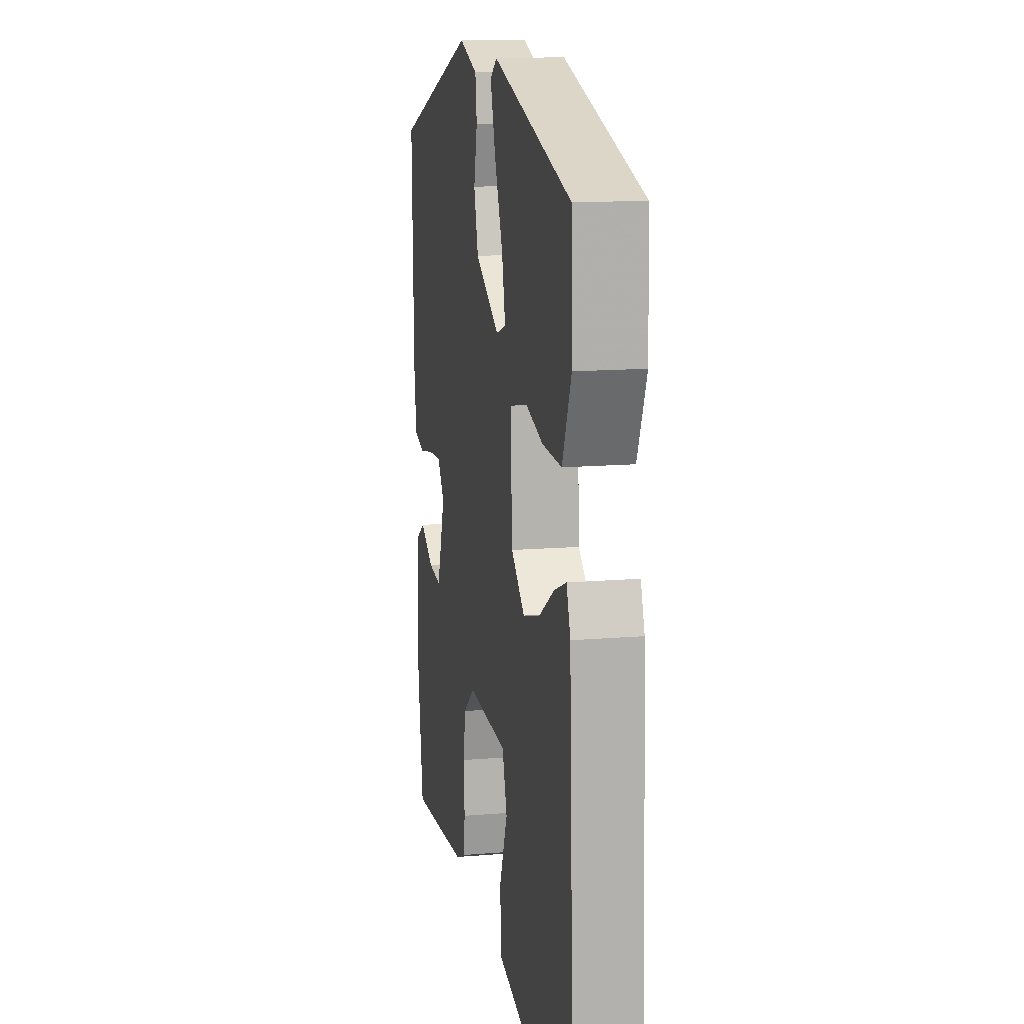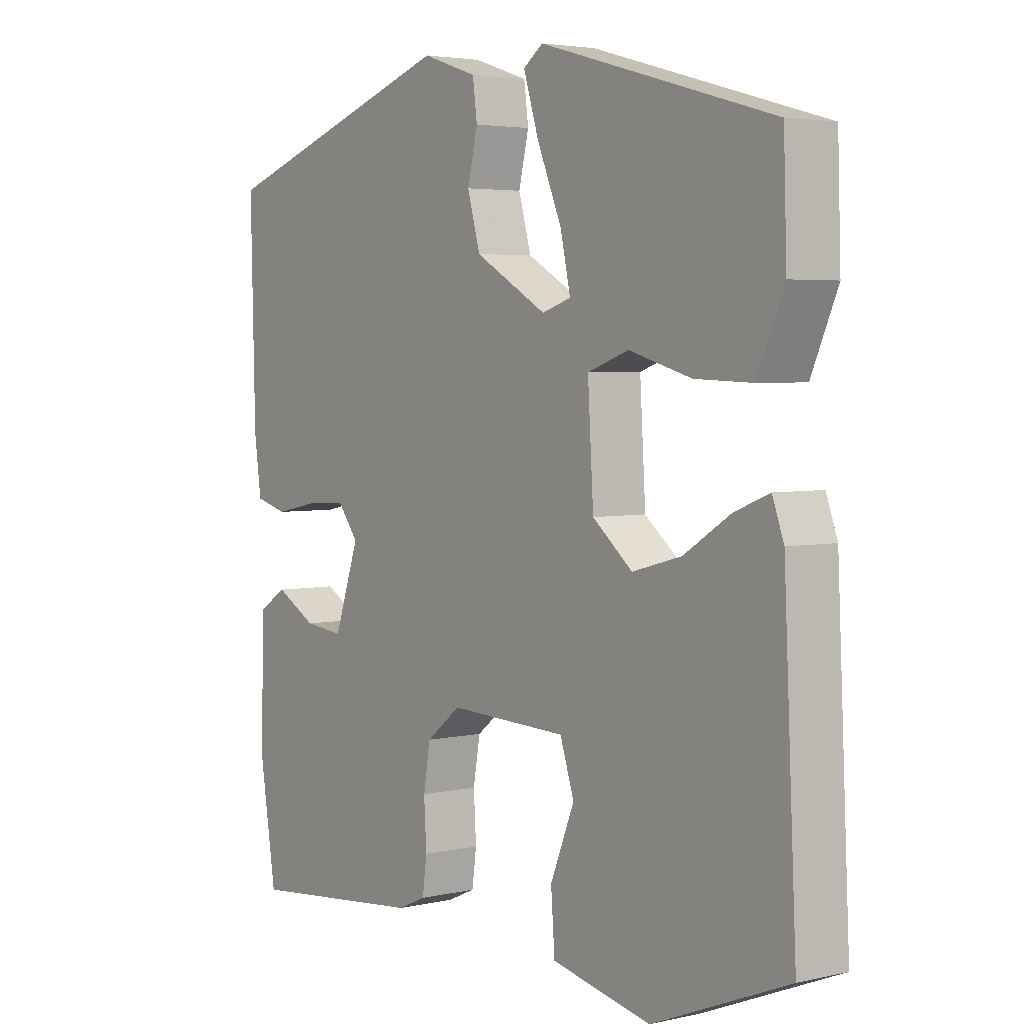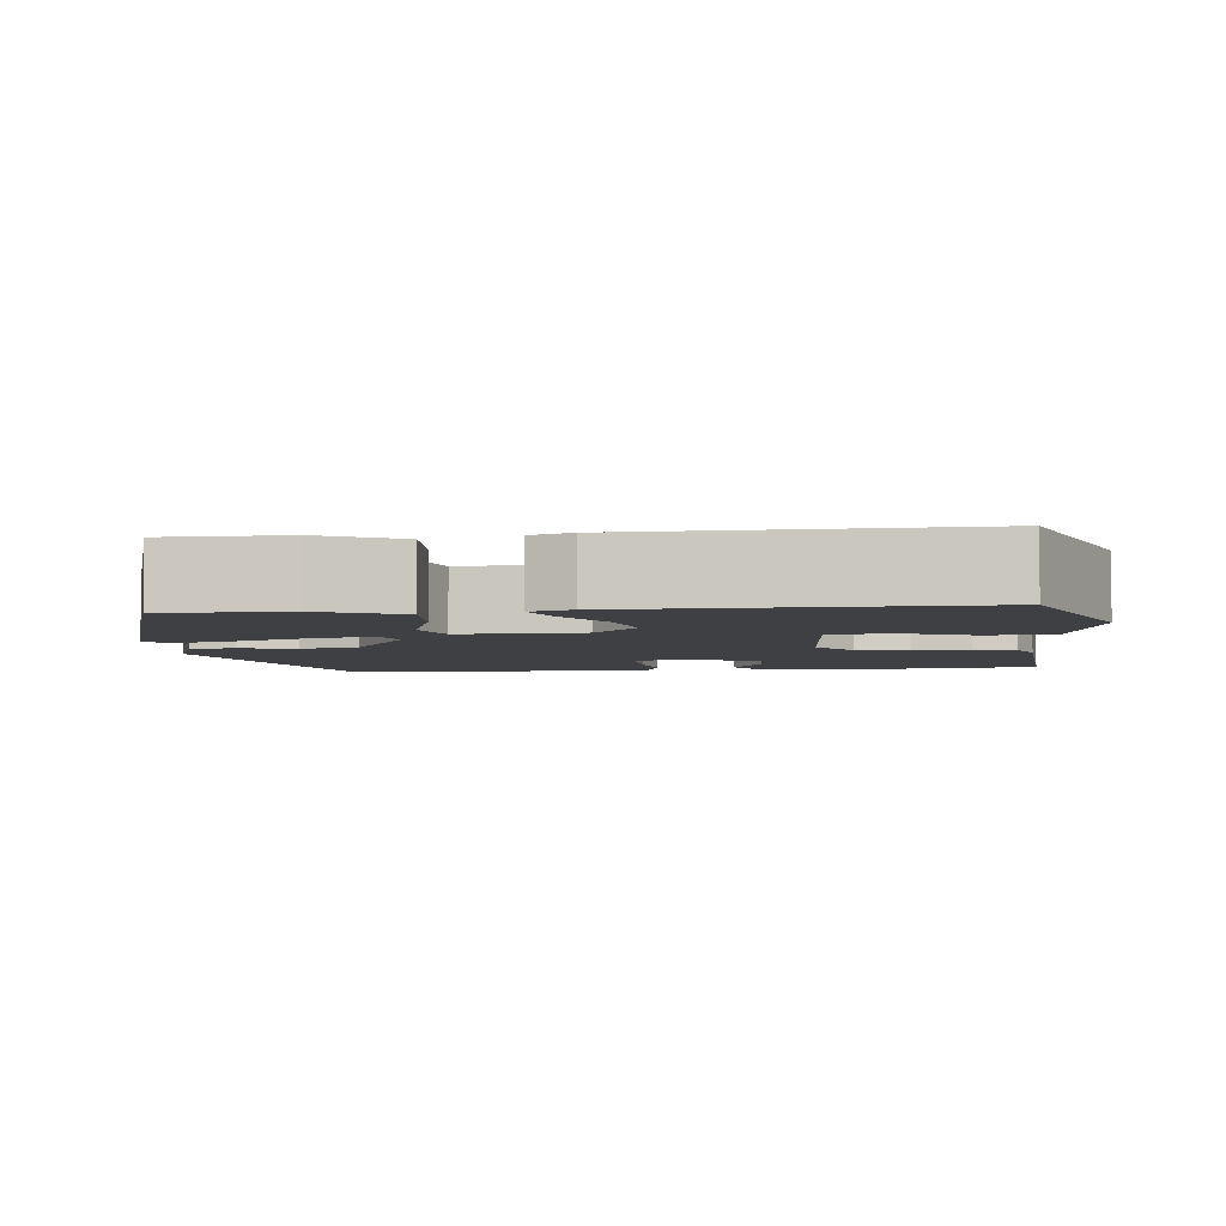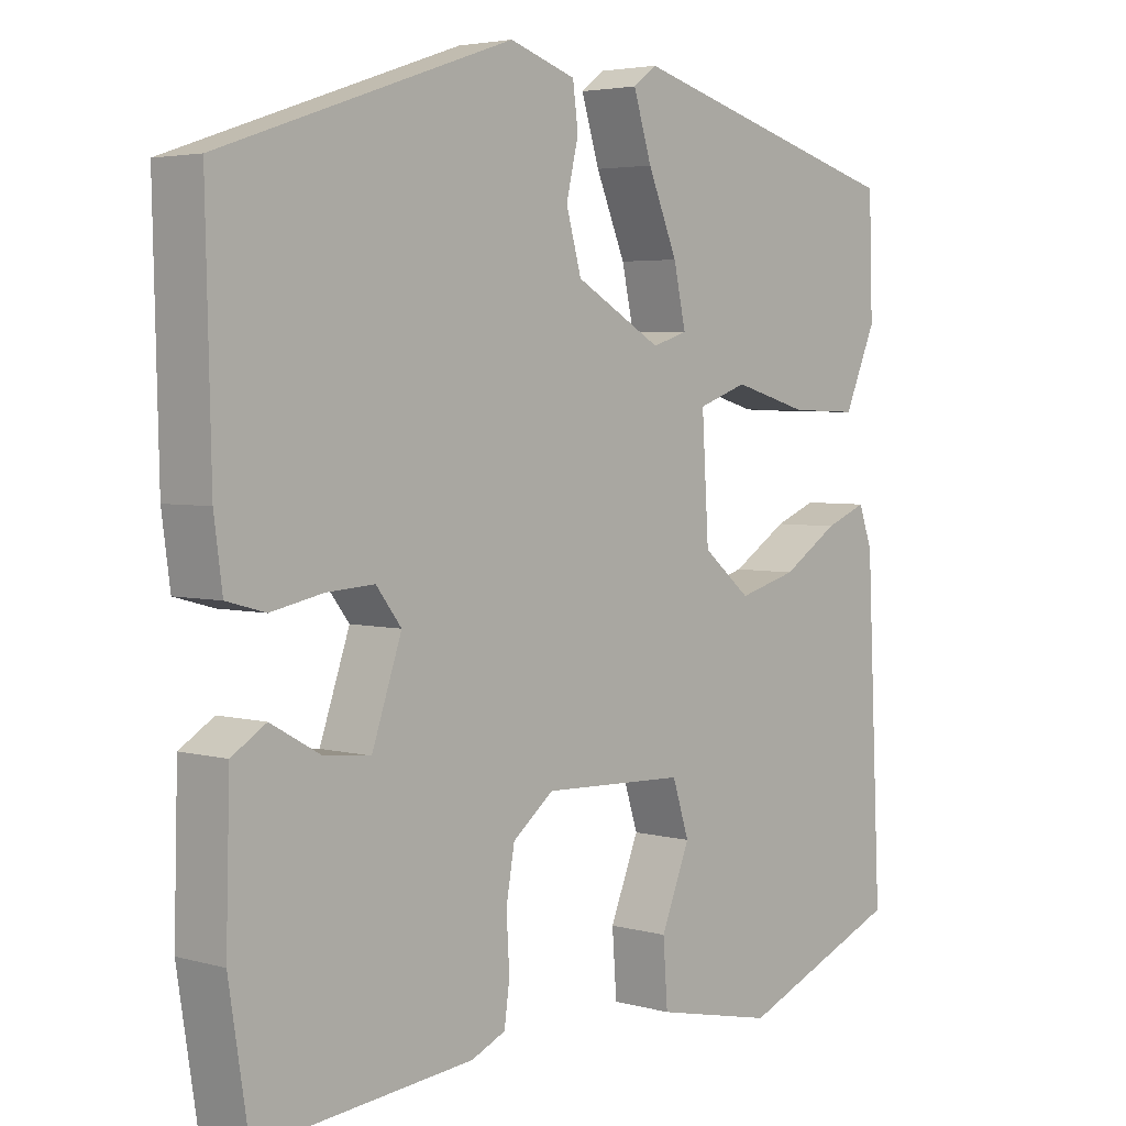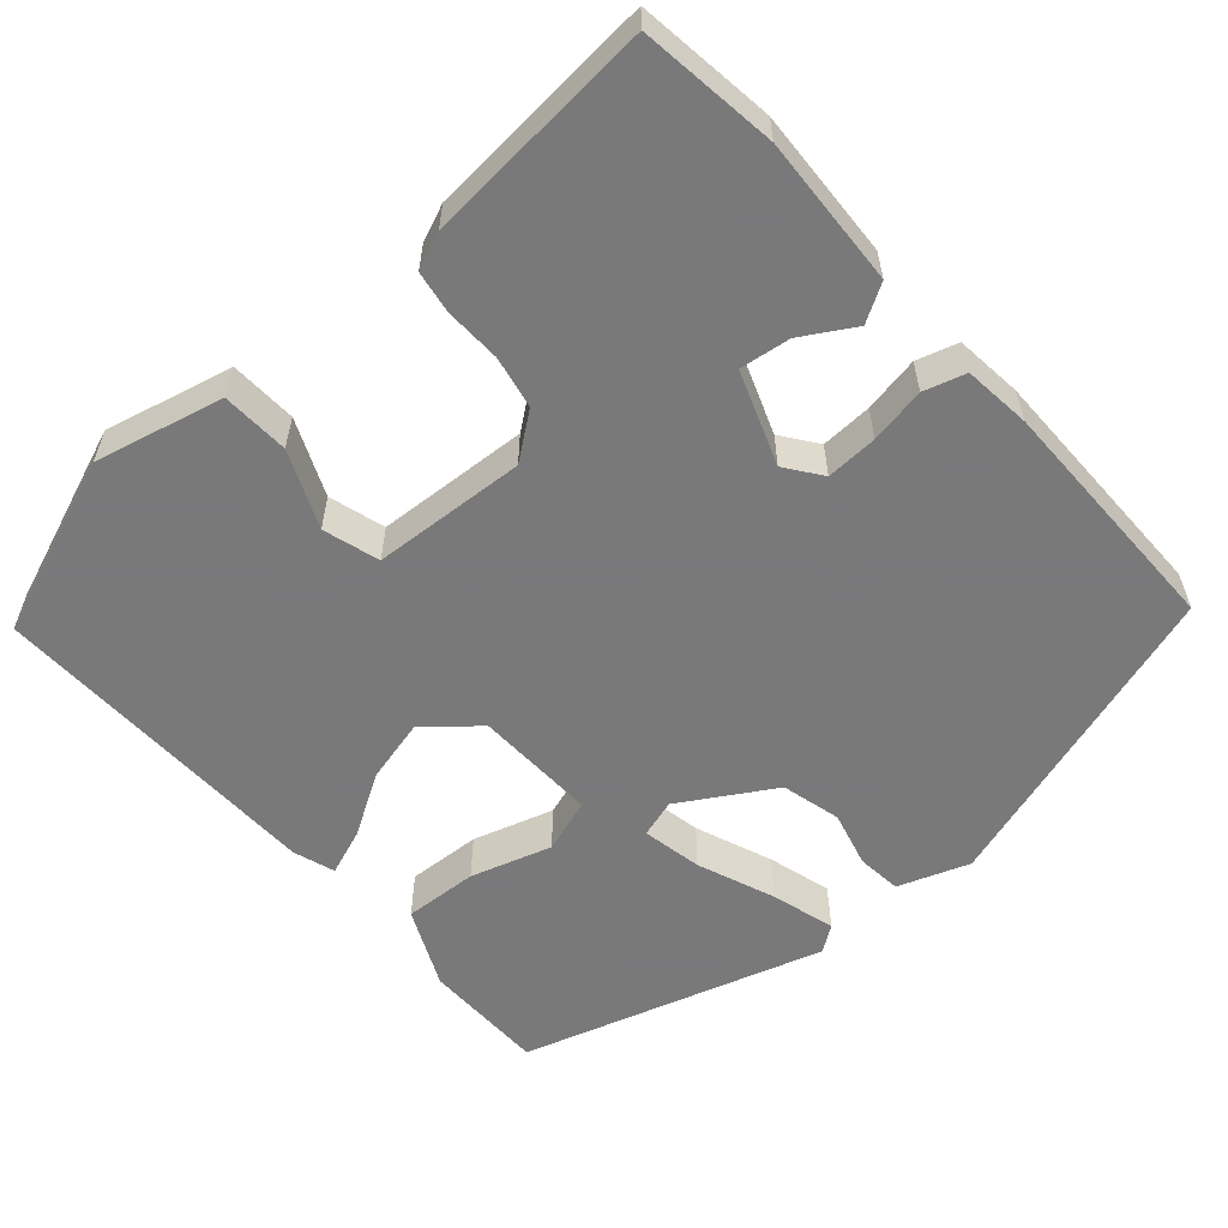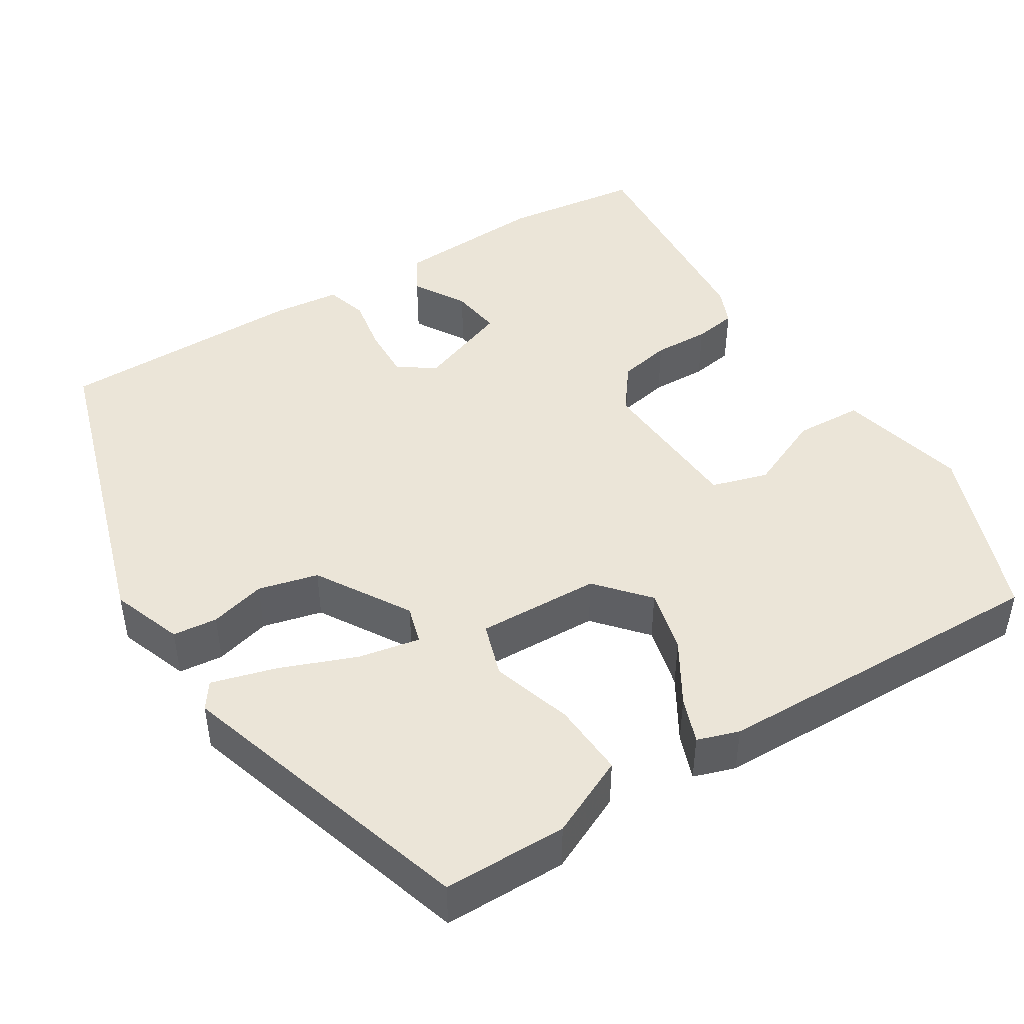
<metadata>
{"format":"obj","ext":"obj","renderer":"f3d","projection":"perspective","resolution":1024,"background":"white","views":[{"elev":13.7,"azim":79.3,"up":"+Z"},{"elev":3.8,"azim":53.1,"up":"+Z"},{"elev":-4.6,"azim":94.7,"up":"+Y"},{"elev":3.9,"azim":-47.8,"up":"+Z"},{"elev":-57.8,"azim":-140.0,"up":"+Y"},{"elev":45.6,"azim":56.6,"up":"+Y"}]}
</metadata>
<code>
v 0.466 0.07 0.365
v 0.471 0.07 0.215
v 0.429 0.07 0.118
v 0.339 0.07 0.121
v 0.24 0.07 0.149
v 0.175 0.07 0.126
v 0.184 0.07 -0.023
v 0.247 0.07 -0.075
v 0.324 0.07 -0.054
v 0.398 0.07 -0.007
v 0.453 0.07 0.015
v 0.471 0.07 -0.035
v 0.491 0.07 -0.447
v 0.277 0.07 -0.534
v 0.12 0.07 -0.5
v 0.114 0.07 -0.418
v 0.152 0.07 -0.324
v 0.13 0.07 -0.256
v -0.057 0.07 -0.249
v -0.111 0.07 -0.292
v -0.122 0.07 -0.356
v -0.118 0.07 -0.424
v -0.125 0.07 -0.476
v -0.17 0.07 -0.496
v -0.451 0.07 -0.524
v -0.477 0.07 -0.357
v -0.472 0.07 -0.174
v -0.427 0.07 -0.146
v -0.363 0.07 -0.182
v -0.301 0.07 -0.189
v -0.262 0.07 -0.075
v -0.295 0.07 -0.032
v -0.358 0.07 -0.036
v -0.426 0.07 -0.05
v -0.477 0.07 -0.036
v -0.488 0.07 0.046
v -0.495 0.07 0.346
v -0.113 0.07 0.476
v -0.026 0.07 0.447
v -0.019 0.07 0.393
v -0.035 0.07 0.325
v -0.015 0.07 0.253
v 0.099 0.07 0.188
v 0.145 0.07 0.203
v 0.129 0.07 0.276
v 0.09 0.07 0.369
v 0.066 0.07 0.446
v 0.097 0.07 0.469
v 0.466 0 0.365
v 0.471 0 0.215
v 0.429 0 0.118
v 0.339 0 0.121
v 0.24 0 0.149
v 0.175 0 0.126
v 0.184 0 -0.023
v 0.247 0 -0.075
v 0.324 0 -0.054
v 0.398 0 -0.007
v 0.453 0 0.015
v 0.471 0 -0.035
v 0.491 0 -0.447
v 0.277 0 -0.534
v 0.12 0 -0.5
v 0.114 0 -0.418
v 0.152 0 -0.324
v 0.13 0 -0.256
v -0.057 0 -0.249
v -0.111 0 -0.292
v -0.122 0 -0.356
v -0.118 0 -0.424
v -0.125 0 -0.476
v -0.17 0 -0.496
v -0.451 0 -0.524
v -0.477 0 -0.357
v -0.472 0 -0.174
v -0.427 0 -0.146
v -0.363 0 -0.182
v -0.301 0 -0.189
v -0.262 0 -0.075
v -0.295 0 -0.032
v -0.358 0 -0.036
v -0.426 0 -0.05
v -0.477 0 -0.036
v -0.488 0 0.046
v -0.495 0 0.346
v -0.113 0 0.476
v -0.026 0 0.447
v -0.019 0 0.393
v -0.035 0 0.325
v -0.015 0 0.253
v 0.099 0 0.188
v 0.145 0 0.203
v 0.129 0 0.276
v 0.09 0 0.369
v 0.066 0 0.446
v 0.097 0 0.469
f 3 4 5
f 2 3 5
f 1 2 5
f 48 1 5
f 47 48 5
f 46 47 5
f 45 46 5
f 44 45 5 6
f 43 44 6 7
f 42 43 7
f 39 40 41
f 38 39 41
f 37 38 41
f 36 37 41
f 35 36 41
f 34 35 41
f 33 34 41
f 32 33 41 42
f 31 32 42 7
f 27 28 29
f 26 27 29
f 25 26 29
f 24 25 29
f 23 24 29
f 22 23 29
f 21 22 29
f 20 21 29 30
f 30 31 7
f 20 30 7
f 19 20 7
f 15 16 17
f 14 15 17
f 13 14 17
f 12 13 17
f 11 12 17
f 10 11 17
f 9 10 17
f 8 9 17 18
f 7 8 18 19
f 53 52 51
f 53 51 50
f 53 50 49
f 53 49 96
f 53 96 95
f 53 95 94
f 53 94 93
f 54 53 93 92
f 55 54 92 91
f 55 91 90
f 89 88 87
f 89 87 86
f 89 86 85
f 89 85 84
f 89 84 83
f 89 83 82
f 89 82 81
f 90 89 81 80
f 55 90 80 79
f 77 76 75
f 77 75 74
f 77 74 73
f 77 73 72
f 77 72 71
f 77 71 70
f 77 70 69
f 78 77 69 68
f 55 79 78
f 55 78 68
f 55 68 67
f 65 64 63
f 65 63 62
f 65 62 61
f 65 61 60
f 65 60 59
f 65 59 58
f 65 58 57
f 66 65 57 56
f 67 66 56 55
f 1 49 50 2
f 2 50 51 3
f 3 51 52 4
f 4 52 53 5
f 5 53 54 6
f 6 54 55 7
f 7 55 56 8
f 8 56 57 9
f 9 57 58 10
f 10 58 59 11
f 11 59 60 12
f 12 60 61 13
f 13 61 62 14
f 14 62 63 15
f 15 63 64 16
f 16 64 65 17
f 17 65 66 18
f 18 66 67 19
f 19 67 68 20
f 20 68 69 21
f 21 69 70 22
f 22 70 71 23
f 23 71 72 24
f 24 72 73 25
f 25 73 74 26
f 26 74 75 27
f 27 75 76 28
f 28 76 77 29
f 29 77 78 30
f 30 78 79 31
f 31 79 80 32
f 32 80 81 33
f 33 81 82 34
f 34 82 83 35
f 35 83 84 36
f 36 84 85 37
f 37 85 86 38
f 38 86 87 39
f 39 87 88 40
f 40 88 89 41
f 41 89 90 42
f 42 90 91 43
f 43 91 92 44
f 44 92 93 45
f 45 93 94 46
f 46 94 95 47
f 47 95 96 48
f 48 96 49 1

</code>
